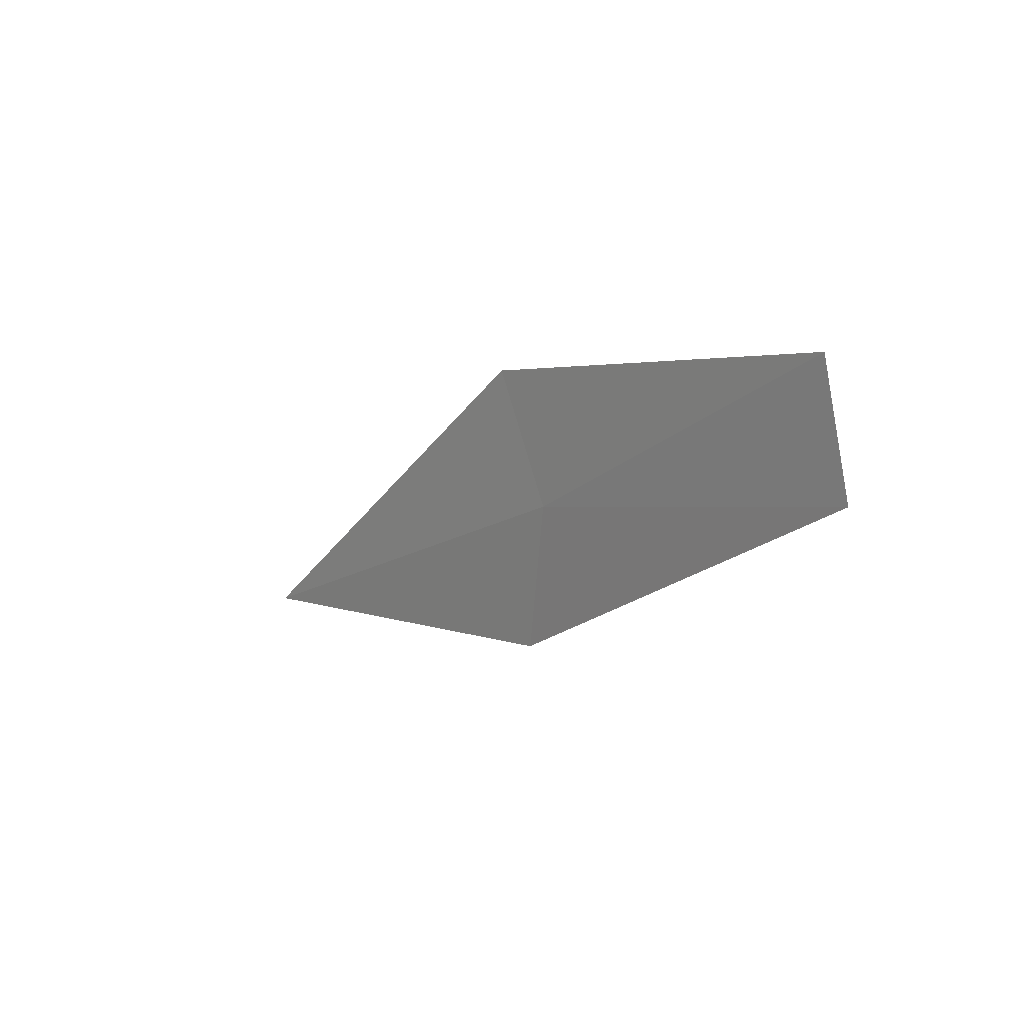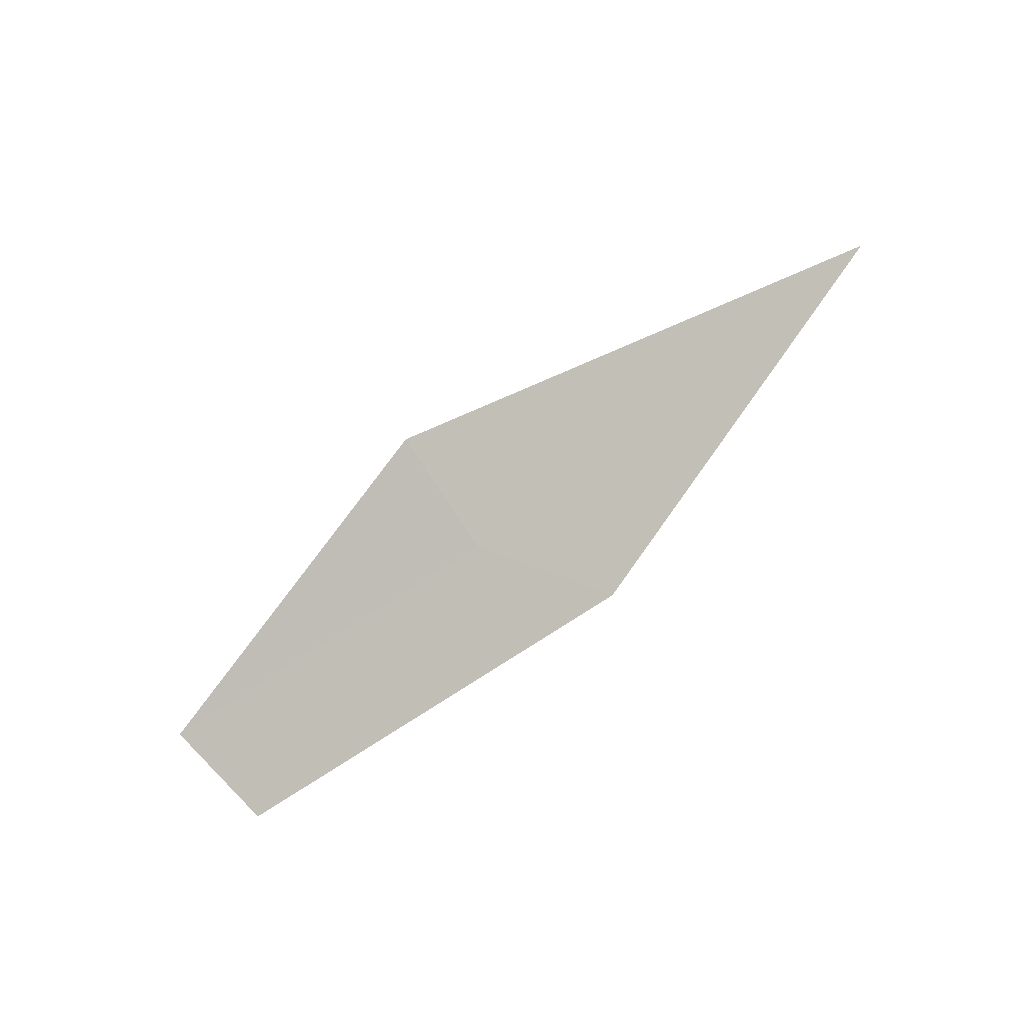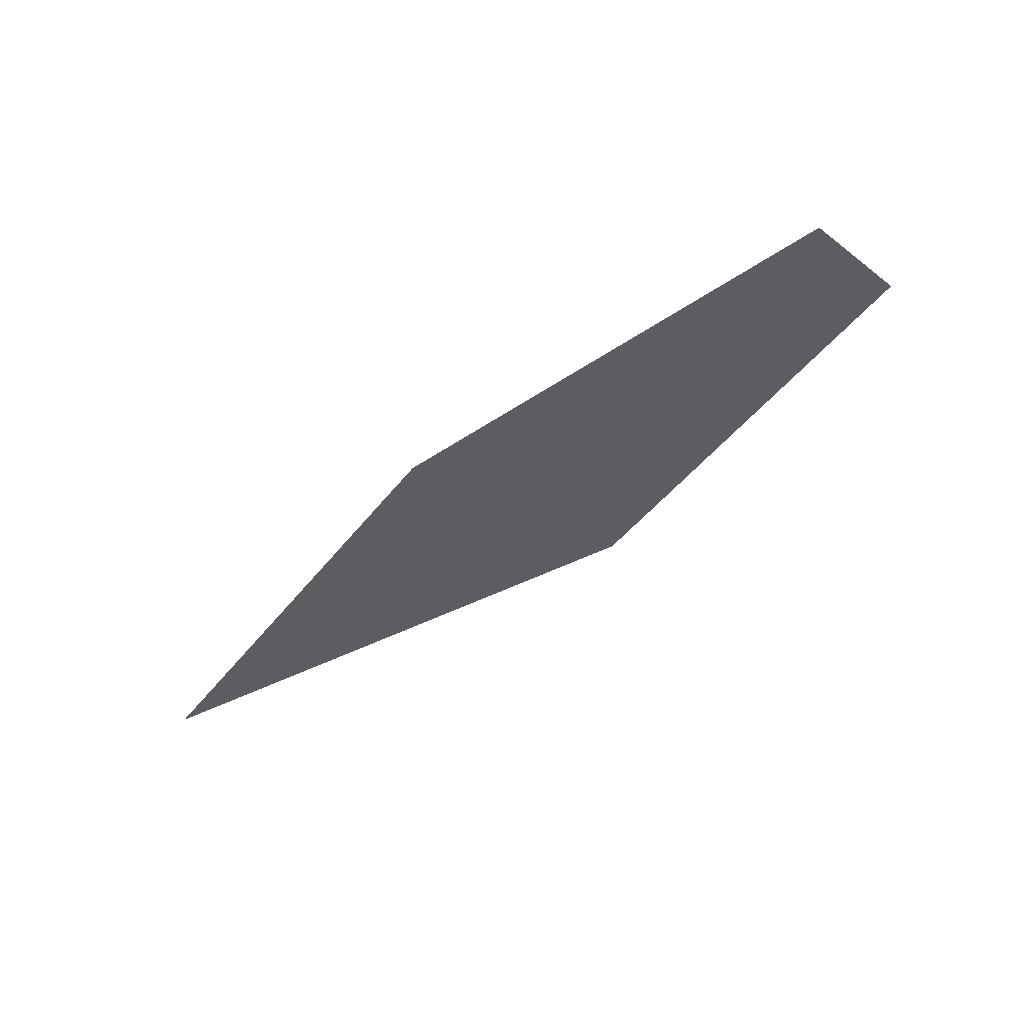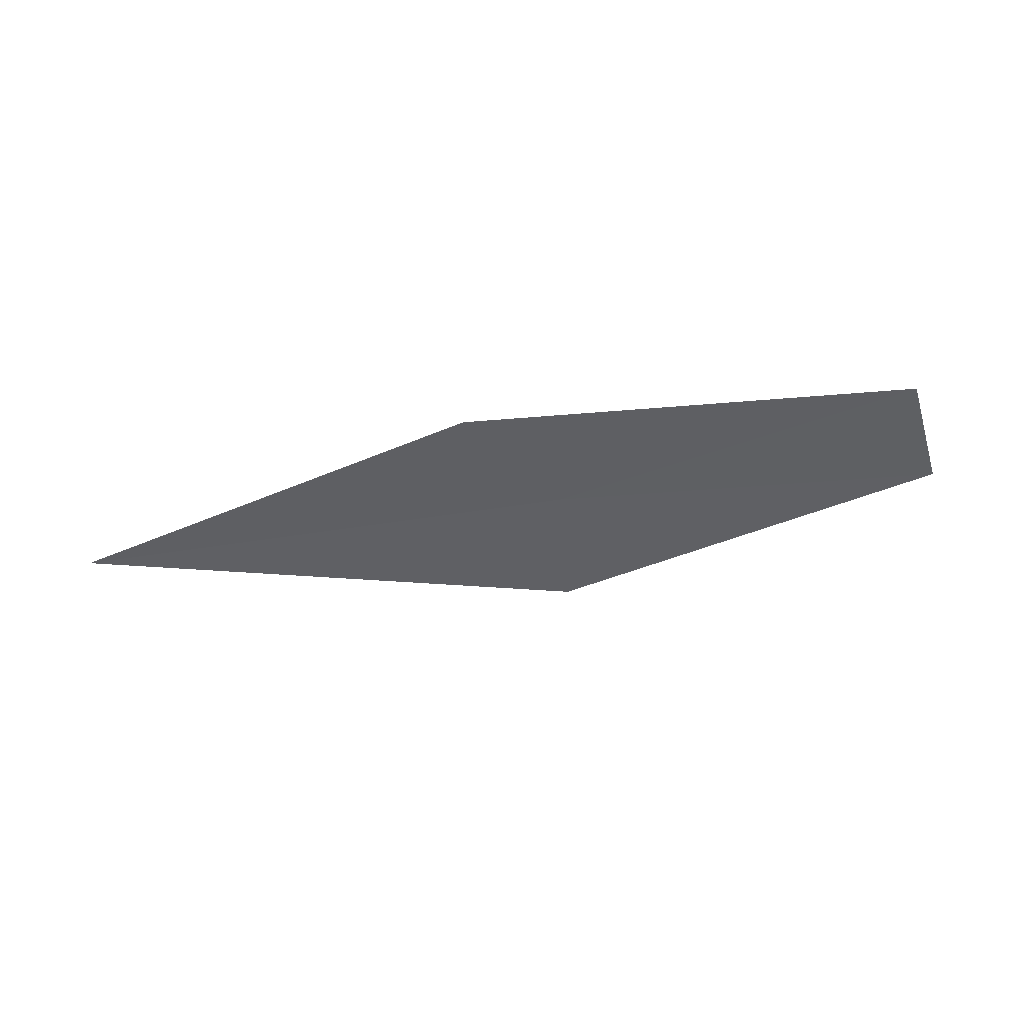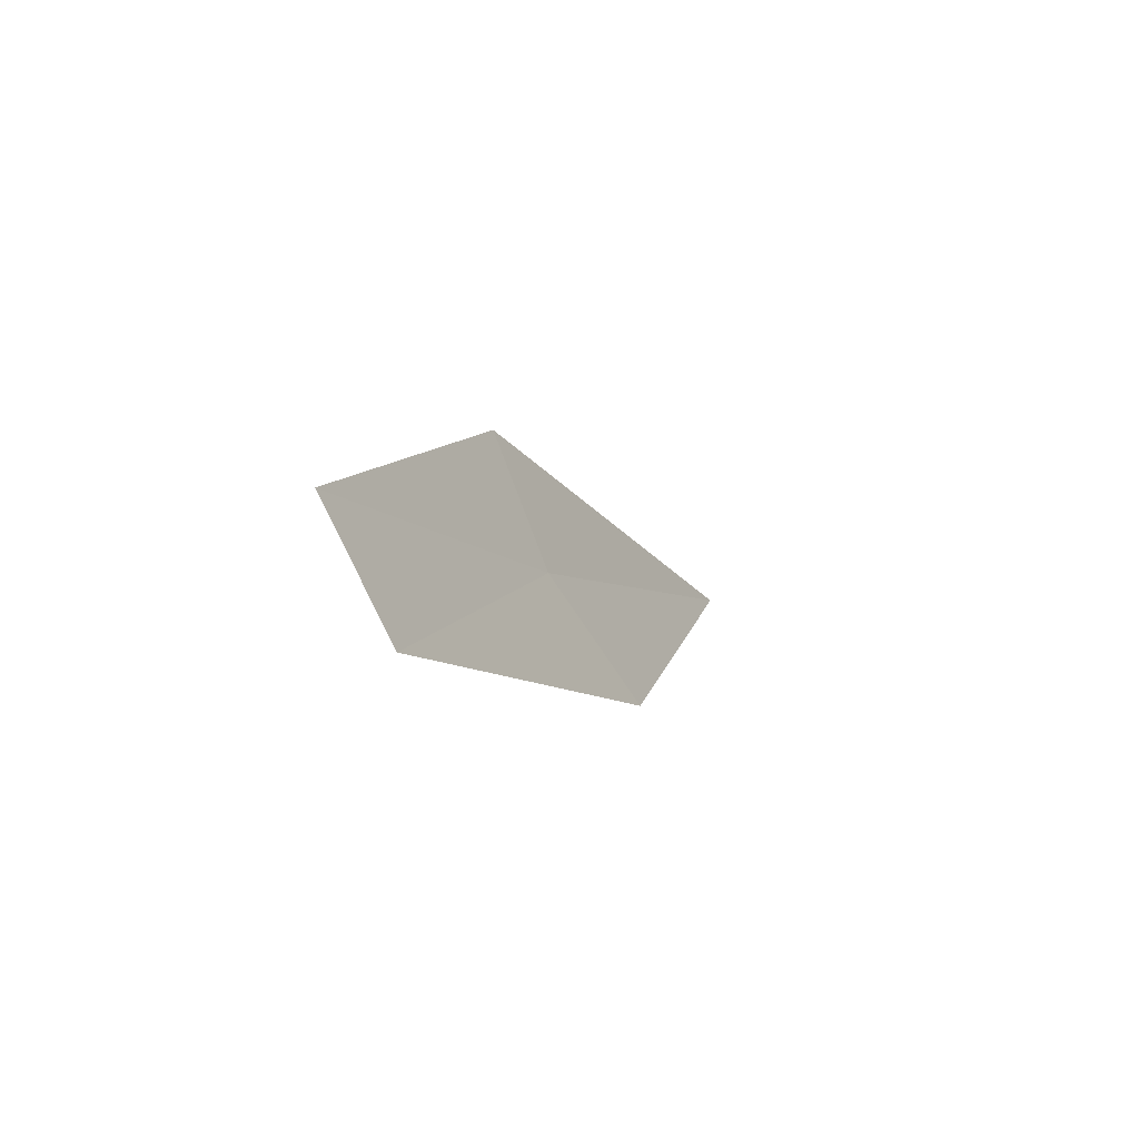
<metadata>
{"format":"obj","ext":"obj","renderer":"f3d","projection":"perspective","resolution":1024,"background":"white","views":[{"elev":-19.1,"azim":-128.9,"up":"+Z"},{"elev":-77.7,"azim":36.4,"up":"+Y"},{"elev":-60.7,"azim":-146.6,"up":"+Y"},{"elev":-67.9,"azim":-175.1,"up":"+Y"},{"elev":-6.7,"azim":-71.2,"up":"+Z"}]}
</metadata>
<code>
v 19.66 10.55 0.7501
v 20.25 10.18 0.00959
v 22.93 10.45 0.9034
v 17.26 10.44 0.1187
v 17.08 10.77 0.8673
v 19.66 10.9 1.606
f 1 6 5
f 1 4 2
f 1 2 3
f 1 5 4
f 1 3 6

</code>
